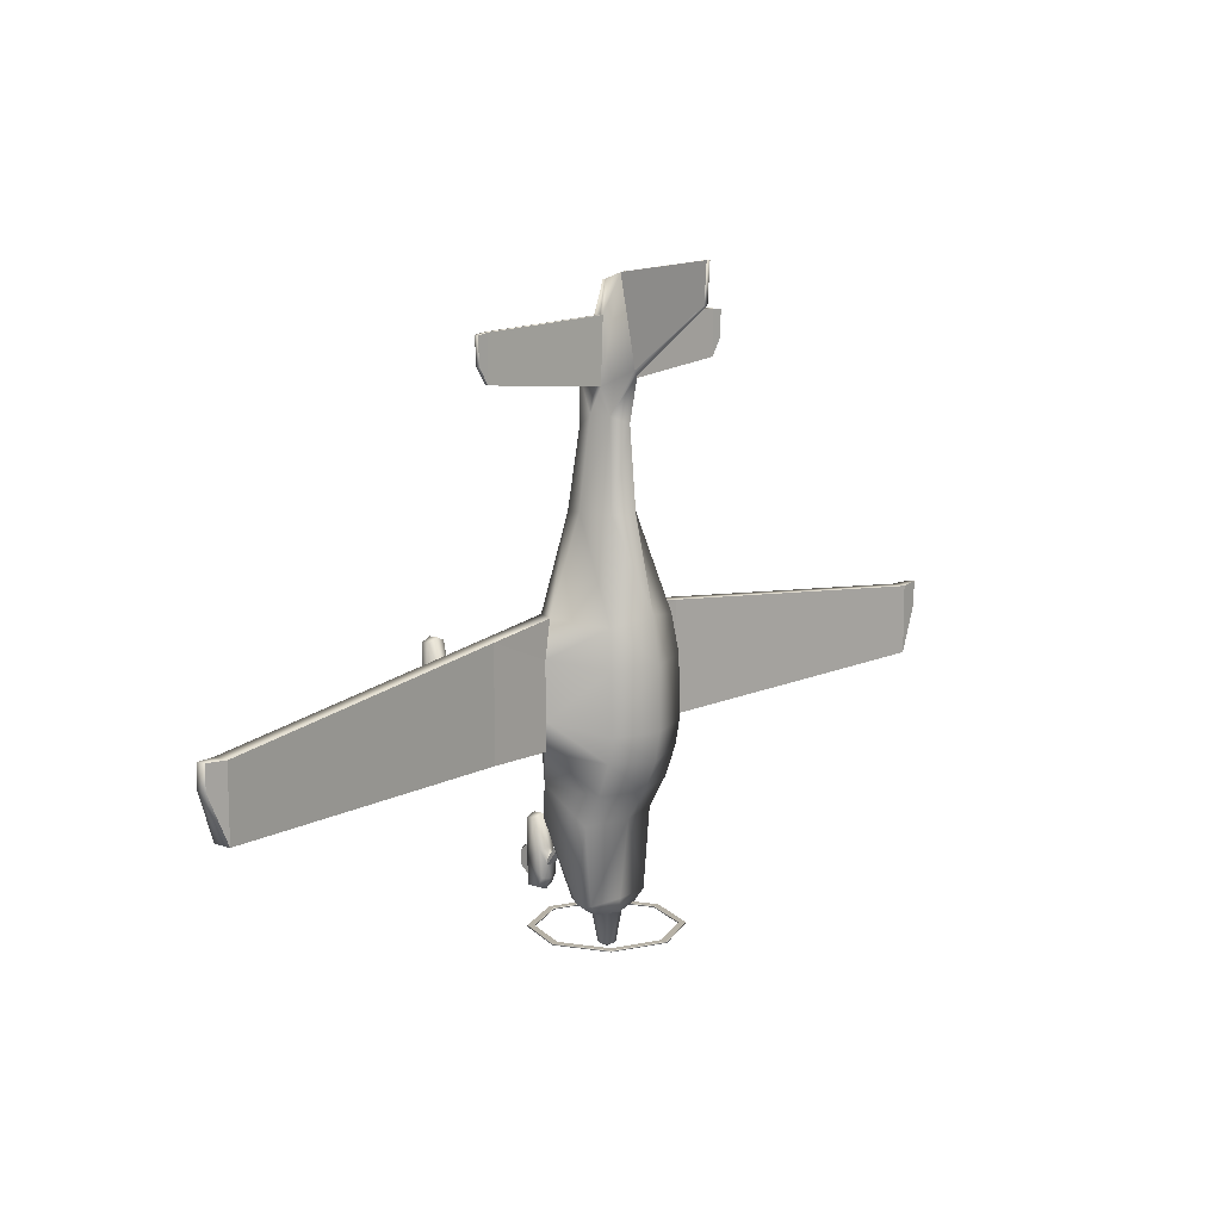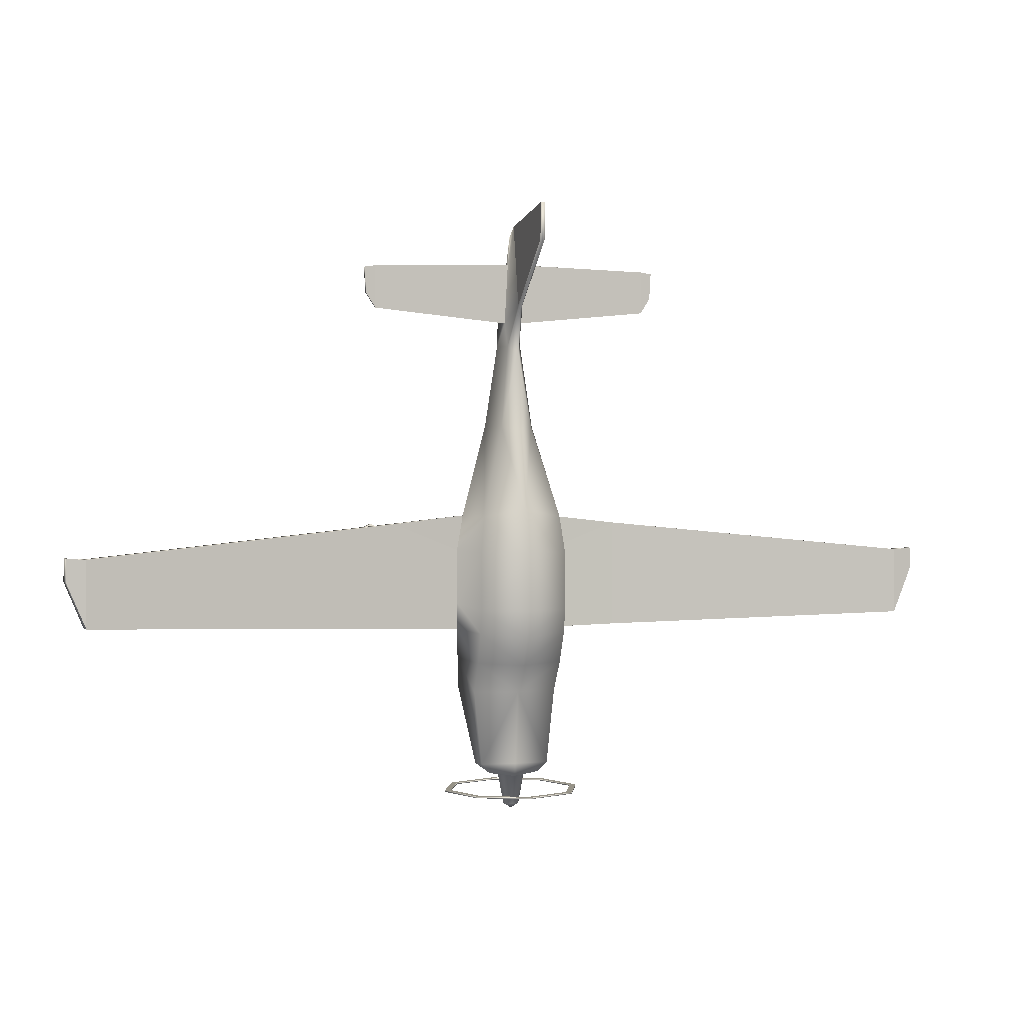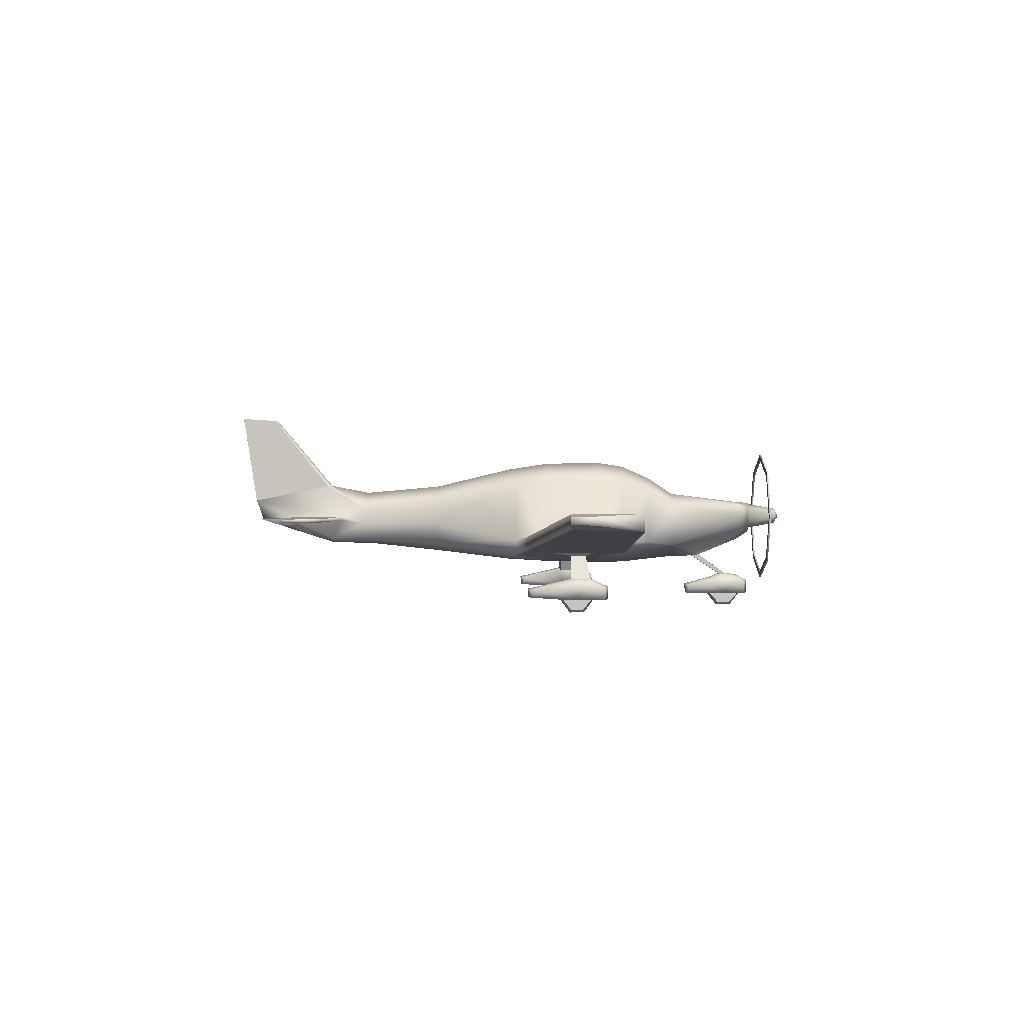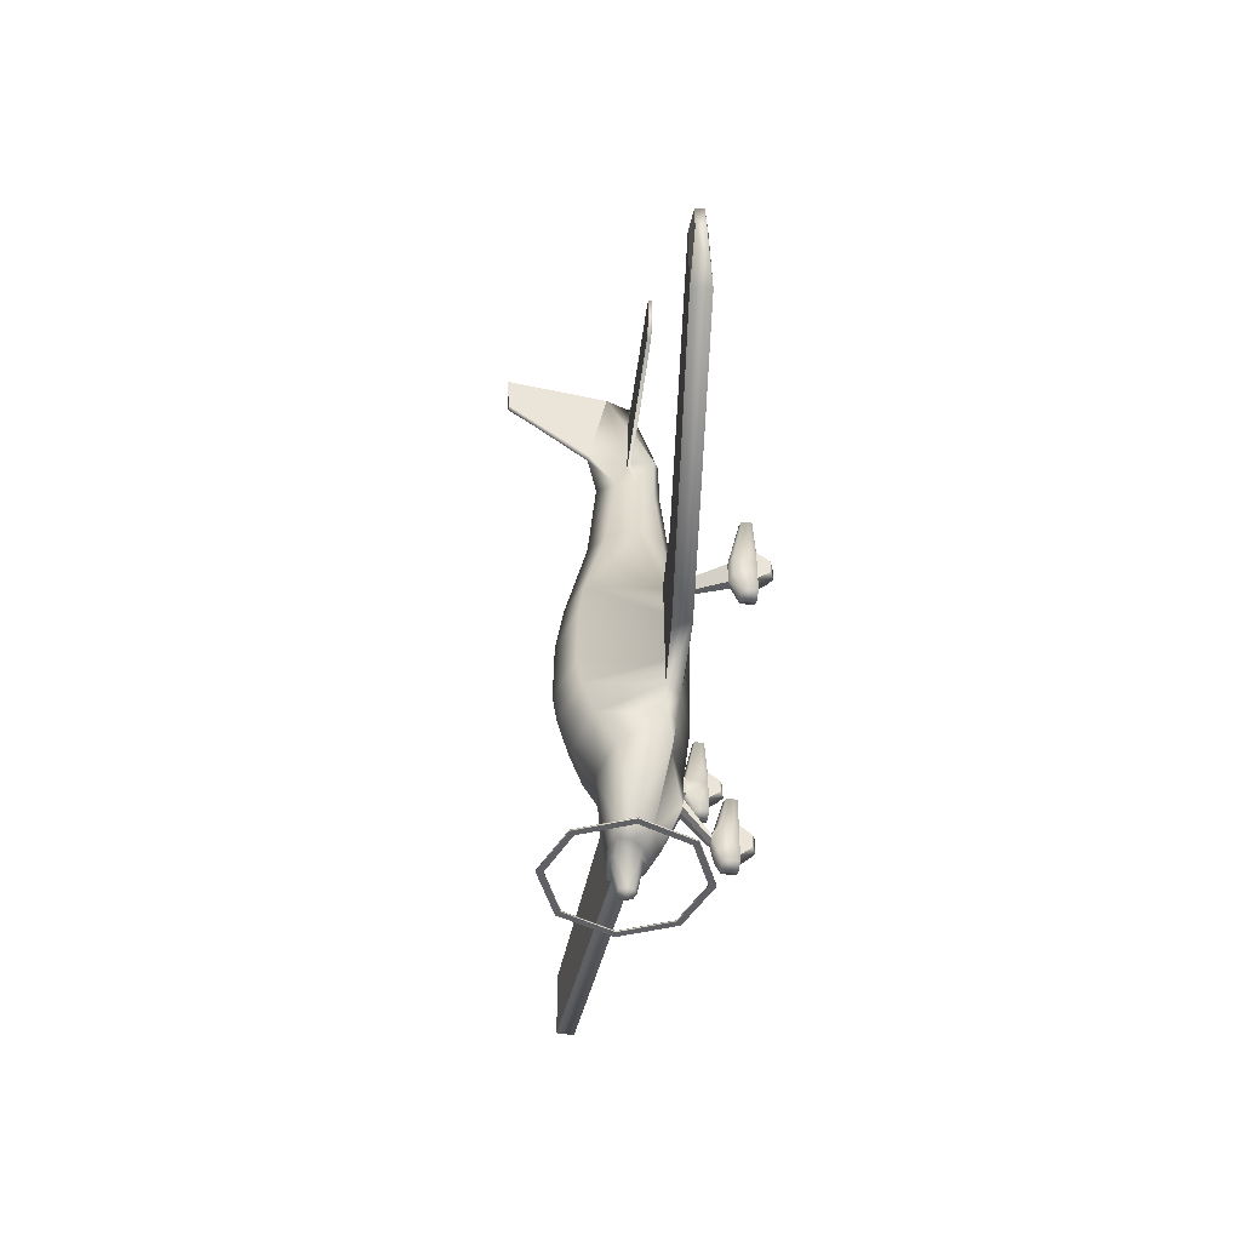
<metadata>
{"format":"obj","ext":"obj","renderer":"f3d","projection":"perspective","resolution":1024,"background":"white","views":[{"elev":12.1,"azim":131.7,"up":"+Z"},{"elev":1.4,"azim":163.3,"up":"+Z"},{"elev":1.0,"azim":88.5,"up":"+Y"},{"elev":-46.2,"azim":-97.2,"up":"+Z"}]}
</metadata>
<code>
o SR22_Circle.004
v -0.6437 1.95 -2.837
v -0.9104 1.308 -2.837
v -0.6437 0.667 -2.837
v -0.6437 0.667 -2.856
v -0.6437 1.95 -2.856
v -0.9104 1.308 -2.856
v -0.5878 0.7227 -2.856
v -0.8313 1.308 -2.856
v -0.5878 0.7227 -2.837
v -0.5878 1.894 -2.837
v -0.5878 1.894 -2.856
v -0.8313 1.308 -2.837
v -1.685 0.1769 -0.4523
v -1.574 0.1769 -0.4002
v -1.795 0.1769 -0.0118
v -1.795 0.1769 -0.4002
v -1.685 0.3539 -0.4493
v -1.574 0.3369 -0.3976
v -1.574 0.1769 -0.0118
v -1.795 0.3369 -0.3976
v -1.685 0.4667 -0.2063
v -1.574 0.4264 -0.1854
v -1.795 0.4264 -0.1854
v -1.685 0.4644 0.06387
v -1.574 0.4245 0.0418
v -1.795 0.4245 0.0418
v -1.685 0.3278 0.6677
v -1.574 0.3165 0.6156
v -1.795 0.3165 0.6156
v -1.685 0.2075 0.6647
v -1.574 0.2075 0.6131
v -1.795 0.2075 0.6131
v -0.5151 1.824 0.7929
v -0.5744 0.9787 0.7929
v -0.4664 0.7435 0.7929
v -0.5699 1.888 0.3323
v -0.652 0.9787 0.3323
v -0.5213 0.6888 0.3323
v -0.5702 1.844 -0.73
v -0.6522 0.9787 -0.7272
v -0.5215 0.797 -0.7317
v -0.4499 1.473 -2.488
v -0.4901 1.299 -2.488
v -0.3465 1.081 -2.488
v -0.3318 1.442 -2.611
v -0.3238 1.308 -2.613
v -0.2315 1.173 -2.636
v -0.125 1.433 -2.653
v -0.1768 1.308 -2.653
v -0.125 1.184 -2.653
v -0.07473 1.383 -3.042
v -0.1057 1.308 -3.042
v -0.07473 1.234 -3.042
v -0.08155 1.299 3.351
v -0.1324 1.252 3.37
v -0.08155 0.9753 3.487
v -1.539 0.8443 0.6844
v -1.523 1.034 0.6844
v -1.541 0.8191 0.3323
v -1.541 0.8191 -0.6966
v -1.523 1.034 -0.6972
v -5.597 1.25 0.286
v -5.581 1.44 0.286
v -5.599 1.225 -0.587
v -5.581 1.44 -0.587
v -5.848 1.319 0.3047
v -5.832 1.414 0.3047
v -5.85 1.306 0.01028
v -5.832 1.414 0.01028
v -1.839 1.252 3.532
v -1.839 1.299 3.523
v -0.04701 1.257 4.135
v -0.03472 1.287 4.13
v -1.839 1.252 4.079
v -1.839 1.299 4.076
v -1.964 1.252 3.725
v -1.964 1.299 3.719
v -1.983 1.252 4.057
v -1.983 1.299 4.054
v -0.5213 0.7429 -0.3787
v -0.5699 1.901 -0.4248
v -0.652 0.9787 -0.3787
v -1.541 0.8191 -0.2453
v -0.4484 0.8956 -1.494
v -0.5518 1.476 -1.525
v -0.6195 0.9011 -1.494
v -0.08113 0.9813 2.887
v -0.1599 1.208 3.048
v -0.08113 1.429 3.033
v -0.02861 1.537 4.607
v -0.02861 1.748 3.563
v -0.02861 2.738 4.793
v -0.02861 2.709 4.323
v -0.1153 0.17 -2.285
v -0.1153 0.17 -2.587
v -0.1153 0.3369 -2.585
v -0.1153 0.3948 -2.467
v -0.1153 0.3712 -2.128
v -0.1153 0.289 -1.761
v -0.1153 0.17 -1.767
v -0.06747 0.4431 -2.238
v -0.06747 0.4441 -2.295
v -0.09147 0.724 -1.813
v -0.09147 0.74 -1.908
v -1.488 0.777 0.05051
v -1.399 0.7858 0.03255
v -1.491 0.7726 -0.1513
v -1.401 0.782 -0.1372
v -0.08742 0.03592 -2.372
v -0.08742 0.03401 -2.202
v -0.2019 0.9095 1.941
v -0.2019 1.559 1.971
v -0.3265 1.197 1.978
v -0.08742 0.17 -2.285
v -0.08742 0.17 -2.491
v -0.08742 0.17 -2.081
v -0.6358 0.9399 -1.111
v -0.485 0.8463 -1.113
v -0.561 1.7 -1.127
v -1.685 -0.00623 0.08184
v -1.596 0.03401 0.06697
v -1.773 0.03401 0.06697
v -1.685 -0.003965 -0.1103
v -1.596 0.03592 -0.09463
v -1.773 0.03592 -0.09463
v -1.685 0.1769 -0.2447
v -1.596 0.1769 -0.2076
v -1.773 0.1769 -0.01163
v -1.773 0.1769 -0.2076
v -1.596 0.1769 -0.01163
v -1.685 0.1769 0.2193
v -1.596 0.1769 0.1825
v -1.773 0.1769 0.1825
v 0.6437 1.95 -2.837
v 0.9104 1.308 -2.837
v 0.6437 0.667 -2.837
v 0.6437 0.667 -2.856
v 0.6437 1.95 -2.856
v 0.9104 1.308 -2.856
v 0.5878 0.7227 -2.856
v 0.8313 1.308 -2.856
v 0.5878 0.7227 -2.837
v 0.5878 1.894 -2.837
v 0.5878 1.894 -2.856
v 0.8313 1.308 -2.837
v 0 2.215 -2.837
v 0 0.4013 -2.837
v 0 0.4013 -2.856
v 0 2.215 -2.856
v 0 0.48 -2.837
v 0 2.137 -2.837
v 0 2.137 -2.856
v 0 0.48 -2.856
v 1.685 0.1769 -0.4523
v 1.574 0.1769 -0.4002
v 1.795 0.1769 -0.0118
v 1.795 0.1769 -0.4002
v 1.685 0.3539 -0.4493
v 1.574 0.3369 -0.3976
v 1.574 0.1769 -0.0118
v 1.795 0.3369 -0.3976
v 1.685 0.4667 -0.2063
v 1.574 0.4264 -0.1854
v 1.795 0.4264 -0.1854
v 1.685 0.4644 0.06387
v 1.574 0.4245 0.0418
v 1.795 0.4245 0.0418
v 1.685 0.3278 0.6677
v 1.574 0.3165 0.6156
v 1.795 0.3165 0.6156
v 1.685 0.2075 0.6647
v 1.574 0.2075 0.6131
v 1.795 0.2075 0.6131
v 0 1.994 0.8916
v 0.5151 1.824 0.7929
v 0.5744 0.9787 0.7929
v 0.4664 0.7435 0.7929
v 0 0.6751 0.8916
v 0 2.08 0.3323
v 0.5699 1.888 0.3323
v 0.652 0.9787 0.3323
v 0.5213 0.6888 0.3323
v 0 0.6417 0.3323
v 0 2.036 -0.7838
v 0.5702 1.844 -0.73
v 0.6522 0.9787 -0.7272
v 0.5215 0.797 -0.7317
v 0 0.6319 -0.7838
v 0 1.513 -2.488
v 0.4499 1.473 -2.488
v 0.4901 1.299 -2.488
v 0.3465 1.081 -2.488
v 0 0.9702 -2.488
v 0 1.5 -2.653
v 0.3318 1.442 -2.611
v 0.3238 1.308 -2.613
v 0.2315 1.173 -2.636
v 0 1.078 -2.653
v 0 1.485 -2.653
v 0.125 1.433 -2.653
v 0.1768 1.308 -2.653
v 0.125 1.184 -2.653
v 0 1.132 -2.653
v 0 1.414 -3.042
v 0.07473 1.383 -3.042
v 0.1057 1.308 -3.042
v 0.07473 1.234 -3.042
v 0 1.203 -3.042
v 0 1.308 -3.105
v 0.08155 1.299 3.351
v 0.1324 1.252 3.37
v 0.08155 0.9753 3.487
v 0 0.9246 3.487
v 1.539 0.8443 0.6844
v 1.523 1.034 0.6844
v 1.541 0.8191 0.3323
v 1.541 0.8191 -0.6966
v 1.523 1.034 -0.6972
v 5.597 1.25 0.286
v 5.581 1.44 0.286
v 5.599 1.225 -0.587
v 5.581 1.44 -0.587
v 5.848 1.319 0.3047
v 5.832 1.414 0.3047
v 5.85 1.306 0.01028
v 5.832 1.414 0.01028
v 1.839 1.252 3.532
v 1.839 1.299 3.523
v 0.04701 1.257 4.135
v 0.03472 1.287 4.13
v 1.839 1.252 4.079
v 1.839 1.299 4.076
v 1.964 1.252 3.725
v 1.964 1.299 3.719
v 1.983 1.252 4.057
v 1.983 1.299 4.054
v 0.5213 0.7429 -0.3787
v 0 0.6231 -0.3787
v 0.5699 1.901 -0.4248
v 0.652 0.9787 -0.3787
v 0 2.093 -0.4248
v 1.541 0.8191 -0.2453
v 0.4484 0.8956 -1.494
v 0 0.7123 -1.494
v 0.5518 1.476 -1.525
v 0.6195 0.9011 -1.494
v 0 1.632 -1.525
v 0 0.9075 2.887
v 0.08113 0.9813 2.887
v 0.1599 1.208 3.048
v 0.08113 1.429 3.033
v 0 1.65 2.969
v 0.02861 1.537 4.607
v 0 1.539 4.611
v 0.02861 1.748 3.563
v 0 1.756 3.499
v 0.02861 2.738 4.793
v 0 2.732 4.795
v 0.02861 2.709 4.323
v 0 2.708 4.297
v 0 1.257 4.524
v 0 1.287 4.52
v 0 -0.00623 -2.186
v 0 -0.003965 -2.388
v 0 0.17 -2.633
v 0.1153 0.17 -2.285
v 0.1153 0.17 -2.587
v 0 0.3539 -2.63
v 0.1153 0.3369 -2.585
v 0 0.435 -2.485
v 0.1153 0.3948 -2.467
v 0 0.4111 -2.108
v 0.1153 0.3712 -2.128
v 0 0.3052 -1.715
v 0.1153 0.289 -1.761
v 0 0.17 -1.722
v 0.1153 0.17 -1.767
v 0 0.4647 -2.232
v 0.06747 0.4431 -2.238
v 0.06747 0.4441 -2.295
v 0 0.466 -2.3
v 0 0.7254 -1.809
v 0.09147 0.724 -1.813
v 0.09147 0.74 -1.908
v 0 0.7422 -1.915
v 1.488 0.777 0.05051
v 1.399 0.7858 0.03255
v 1.491 0.7726 -0.1513
v 1.401 0.782 -0.1372
v 0 0.17 -2.529
v 0.08742 0.03592 -2.372
v 0.08742 0.03401 -2.202
v 0.2019 0.9095 1.941
v 0.2019 1.559 1.971
v 0 1.743 1.939
v 0 0.8044 1.941
v 0.3265 1.197 1.978
v 0.08742 0.17 -2.285
v 0.08742 0.17 -2.491
v 0 0.17 -2.042
v 0.08742 0.17 -2.081
v 0 0.6721 -1.139
v 0.6358 0.9399 -1.111
v 0.485 0.8463 -1.113
v 0.561 1.7 -1.127
v 0 1.874 -1.154
v 1.685 -0.00623 0.08184
v 1.596 0.03401 0.06697
v 1.773 0.03401 0.06697
v 1.685 -0.003965 -0.1103
v 1.596 0.03592 -0.09463
v 1.773 0.03592 -0.09463
v 1.685 0.1769 -0.2447
v 1.596 0.1769 -0.2076
v 1.773 0.1769 -0.01163
v 1.773 0.1769 -0.2076
v 1.596 0.1769 -0.01163
v 1.685 0.1769 0.2193
v 1.596 0.1769 0.1825
v 1.773 0.1769 0.1825
f 82 40 61
f 59 106 38
f 34 37 58
f 57 62 59
f 62 68 64
f 77 75 71
f 74 76 70
f 63 69 67
f 60 83 64
f 90 93 91
f 101 104 102
f 83 105 59
f 108 83 80
f 110 116 114
f 115 109 114
f 109 110 114
f 129 125 122 128
f 122 133 128
f 132 121 130
f 3 9 12 2
f 147 150 9 3
f 149 152 11 5
f 5 11 8 6
f 10 151 146 1
f 7 153 148 4
f 12 10 1 2
f 73 54 71 75
f 103 101 278 282
f 8 7 4 6
f 83 59 62 64
f 124 127 130 121
f 80 38 106 108
f 62 66 68
f 108 106 25 22
f 107 21 24 105
f 77 79 75
f 74 78 76
f 63 65 69
f 60 41 80 83
f 61 58 37 82
f 104 285 281 102
f 90 92 93
f 57 59 38 35
f 101 103 104
f 105 24 25 106
f 83 107 105
f 107 108 22 21
f 108 107 83
f 74 70 55 72
f 61 65 63 58
f 240 218 186
f 216 182 287
f 176 215 181
f 214 216 219
f 219 221 225
f 234 228 232
f 231 227 233
f 220 224 226
f 217 221 242
f 253 255 259
f 279 280 284
f 242 216 286
f 289 237 242
f 292 298 301
f 299 298 291
f 291 298 292
f 316 315 309 312
f 309 315 320
f 319 317 308
f 136 135 145 142
f 147 136 142 150
f 149 138 144 152
f 138 139 141 144
f 143 134 146 151
f 140 137 148 153
f 145 135 134 143
f 230 232 228 210
f 283 282 278 279
f 141 139 137 140
f 242 221 219 216
f 311 308 317 314
f 237 289 287 182
f 219 225 223
f 289 163 166 287
f 288 286 165 162
f 234 232 236
f 231 233 235
f 220 226 222
f 217 242 237 187
f 218 240 181 215
f 284 280 281 285
f 253 259 257
f 214 177 182 216
f 279 284 283
f 286 287 166 165
f 242 286 288
f 288 162 163 289
f 289 242 288
f 231 229 211 227
f 218 215 220 222
f 29 26 15 32
f 96 95 94 97
f 16 126 129
f 15 133 32
f 258 92 90 254
f 19 127 14
f 26 23 15
f 262 73 72 261
f 15 129 128
f 20 16 15 23
f 22 25 19
f 19 132 130
f 84 104 103
f 86 44 84
f 189 45 42
f 194 48 45
f 198 50 203
f 53 52 209
f 51 204 209
f 208 53 209
f 52 51 209
f 260 256 91 93
f 213 72 56
f 89 256 252
f 55 71 54
f 90 262 254
f 94 116 100
f 94 115 114
f 87 88 113 111
f 98 97 94
f 300 276 100 116
f 98 102 97
f 103 244 84
f 56 55 88 87
f 258 93 92
f 54 90 91
f 73 90 54
f 56 72 55
f 10 11 152 151
f 81 36 179 241
f 147 3 4 148
f 1 146 149 5
f 104 44 193 285
f 9 7 8 12
f 3 2 6 4
f 7 9 150 153
f 2 1 5 6
f 18 14 13 17
f 21 17 20 23
f 14 127 126
f 15 128 133
f 39 40 82 81
f 19 130 127
f 270 268 96 97
f 111 35 178 296
f 15 16 129
f 28 25 24 27
f 30 27 29 32
f 184 39 81 241
f 19 31 132
f 131 30 32 133
f 119 117 40 39
f 238 183 38 80
f 179 36 33 174
f 77 71 70 76
f 111 113 34 35
f 213 56 87 248
f 84 44 104
f 117 118 41 40
f 86 43 44
f 21 23 26 24
f 131 132 31 30
f 75 74 72 73
f 113 112 33 34
f 189 194 45
f 194 199 48
f 198 47 50
f 85 86 117 119
f 54 89 88 55
f 53 208 203 50
f 265 95 96 268
f 51 48 199 204
f 52 53 50 49
f 118 302 188 41
f 91 256 89 54
f 213 261 72
f 89 112 113 88
f 66 67 69 68
f 59 105 106
f 43 86 85 42
f 112 295 174 33
f 61 60 64 65
f 248 87 111 296
f 41 188 238 80
f 55 70 71
f 101 98 272 278
f 121 120 123 124
f 62 57 58 63
f 82 37 36 81
f 102 281 270 97
f 78 74 75 79
f 28 27 30 31
f 79 77 76 78
f 264 109 115 290
f 276 274 99 100
f 49 50 47 46
f 16 13 14 126
f 84 244 302 118
f 42 85 247 189
f 46 47 44 43
f 90 73 262
f 94 114 116
f 13 16 20 17
f 94 95 115
f 60 61 40 41
f 67 66 62 63
f 290 115 95 265
f 132 131 120 121
f 37 34 33 36
f 98 101 102
f 264 263 110 109
f 103 282 244
f 45 46 43 42
f 183 178 35 38
f 306 119 39 184
f 252 295 112 89
f 24 26 29 27
f 263 300 116 110
f 86 84 118 117
f 99 98 94 100
f 28 31 19 25
f 47 198 193 44
f 57 35 34 58
f 127 124 123 126
f 69 65 64 68
f 18 17 21 22
f 18 22 19 14
f 123 120 122 125
f 247 85 119 306
f 123 125 129 126
f 272 98 99 274
f 120 131 133 122
f 49 46 45 48
f 258 260 93
f 52 49 48 51
f 10 12 8 11
f 170 173 156 167
f 269 271 266 267
f 157 316 313
f 156 173 320
f 258 254 253 257
f 160 155 314
f 167 156 164
f 262 261 229 230
f 156 315 316
f 161 164 156 157
f 163 160 166
f 160 317 319
f 243 283 284
f 246 243 192
f 189 190 195
f 194 195 200
f 198 203 202
f 207 209 206
f 205 209 204
f 208 209 207
f 206 209 205
f 260 259 255 256
f 213 212 229
f 251 252 256
f 211 210 228
f 253 254 262
f 266 277 301
f 266 298 299
f 249 293 297 250
f 273 266 271
f 300 301 277 276
f 273 271 280
f 283 243 244
f 212 249 250 211
f 258 257 259
f 210 255 253
f 230 210 253
f 212 211 229
f 143 151 152 144
f 239 241 179 180
f 147 148 137 136
f 134 138 149 146
f 284 285 193 192
f 142 145 141 140
f 136 137 139 135
f 140 153 150 142
f 135 139 138 134
f 159 158 154 155
f 162 164 161 158
f 155 313 314
f 156 320 315
f 185 239 240 186
f 160 314 317
f 270 271 269 268
f 293 296 178 177
f 156 316 157
f 169 168 165 166
f 171 173 170 168
f 184 241 239 185
f 160 319 172
f 318 320 173 171
f 305 185 186 303
f 238 237 182 183
f 179 174 175 180
f 234 233 227 228
f 293 177 176 297
f 213 248 249 212
f 243 284 192
f 303 186 187 304
f 246 192 191
f 162 165 167 164
f 318 171 172 319
f 232 230 229 231
f 297 176 175 294
f 189 195 194
f 194 200 199
f 198 202 197
f 245 305 303 246
f 210 211 250 251
f 207 202 203 208
f 265 268 269 267
f 205 204 199 200
f 206 201 202 207
f 304 187 188 302
f 255 210 251 256
f 213 229 261
f 251 250 297 294
f 223 225 226 224
f 216 287 286
f 191 190 245 246
f 294 175 174 295
f 218 222 221 217
f 248 296 293 249
f 187 237 238 188
f 211 228 227
f 279 278 272 273
f 308 311 310 307
f 219 220 215 214
f 240 239 180 181
f 280 271 270 281
f 235 236 232 231
f 169 172 171 168
f 236 235 233 234
f 264 290 299 291
f 276 277 275 274
f 201 196 197 202
f 157 313 155 154
f 243 304 302 244
f 190 189 247 245
f 196 191 192 197
f 253 262 230
f 266 301 298
f 154 158 161 157
f 266 299 267
f 217 187 186 218
f 224 220 219 223
f 290 265 267 299
f 319 308 307 318
f 181 180 175 176
f 273 280 279
f 264 291 292 263
f 283 244 282
f 195 190 191 196
f 183 182 177 178
f 306 184 185 305
f 252 251 294 295
f 165 168 170 167
f 263 292 301 300
f 246 303 304 243
f 275 277 266 273
f 169 166 160 172
f 197 192 193 198
f 214 215 176 177
f 314 313 310 311
f 226 225 221 222
f 159 163 162 158
f 159 155 160 163
f 310 312 309 307
f 247 306 305 245
f 310 313 316 312
f 272 274 275 273
f 307 309 320 318
f 201 200 195 196
f 258 259 260
f 206 205 200 201
f 143 144 141 145

</code>
